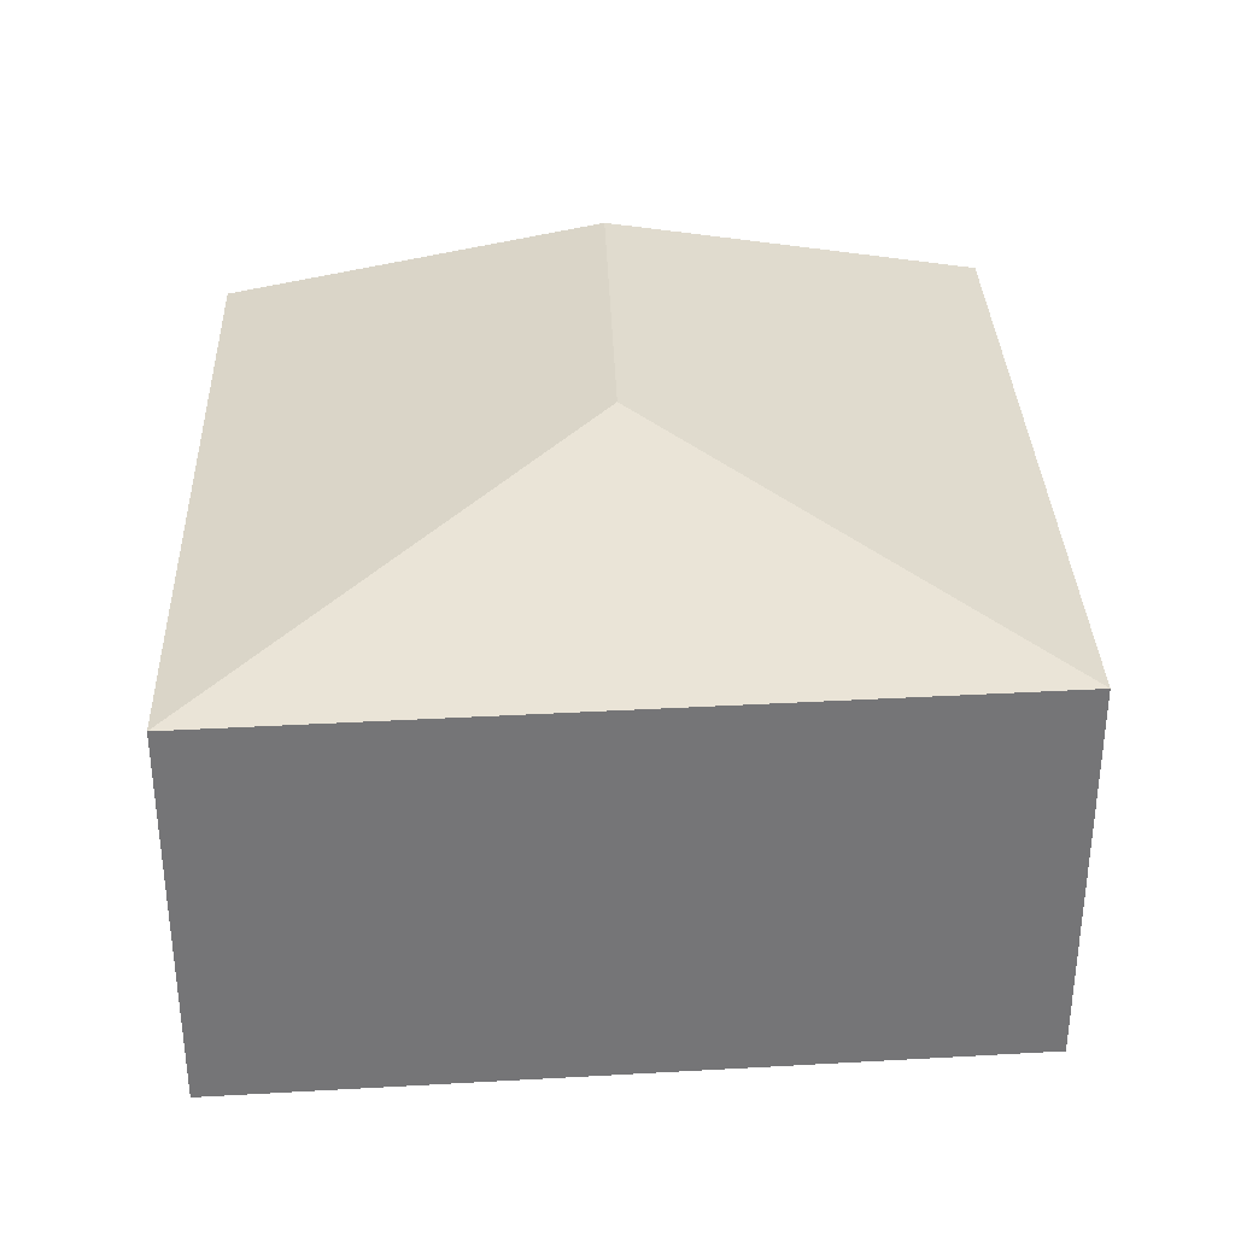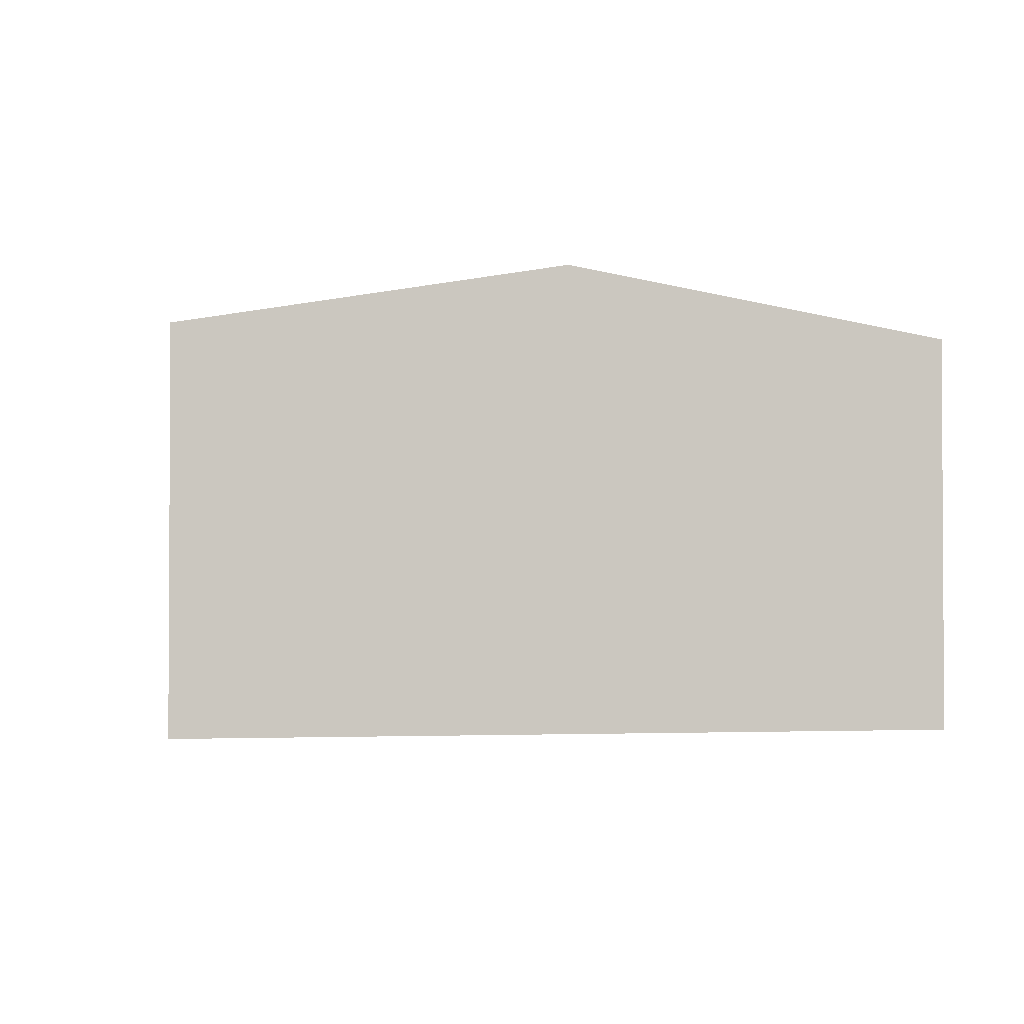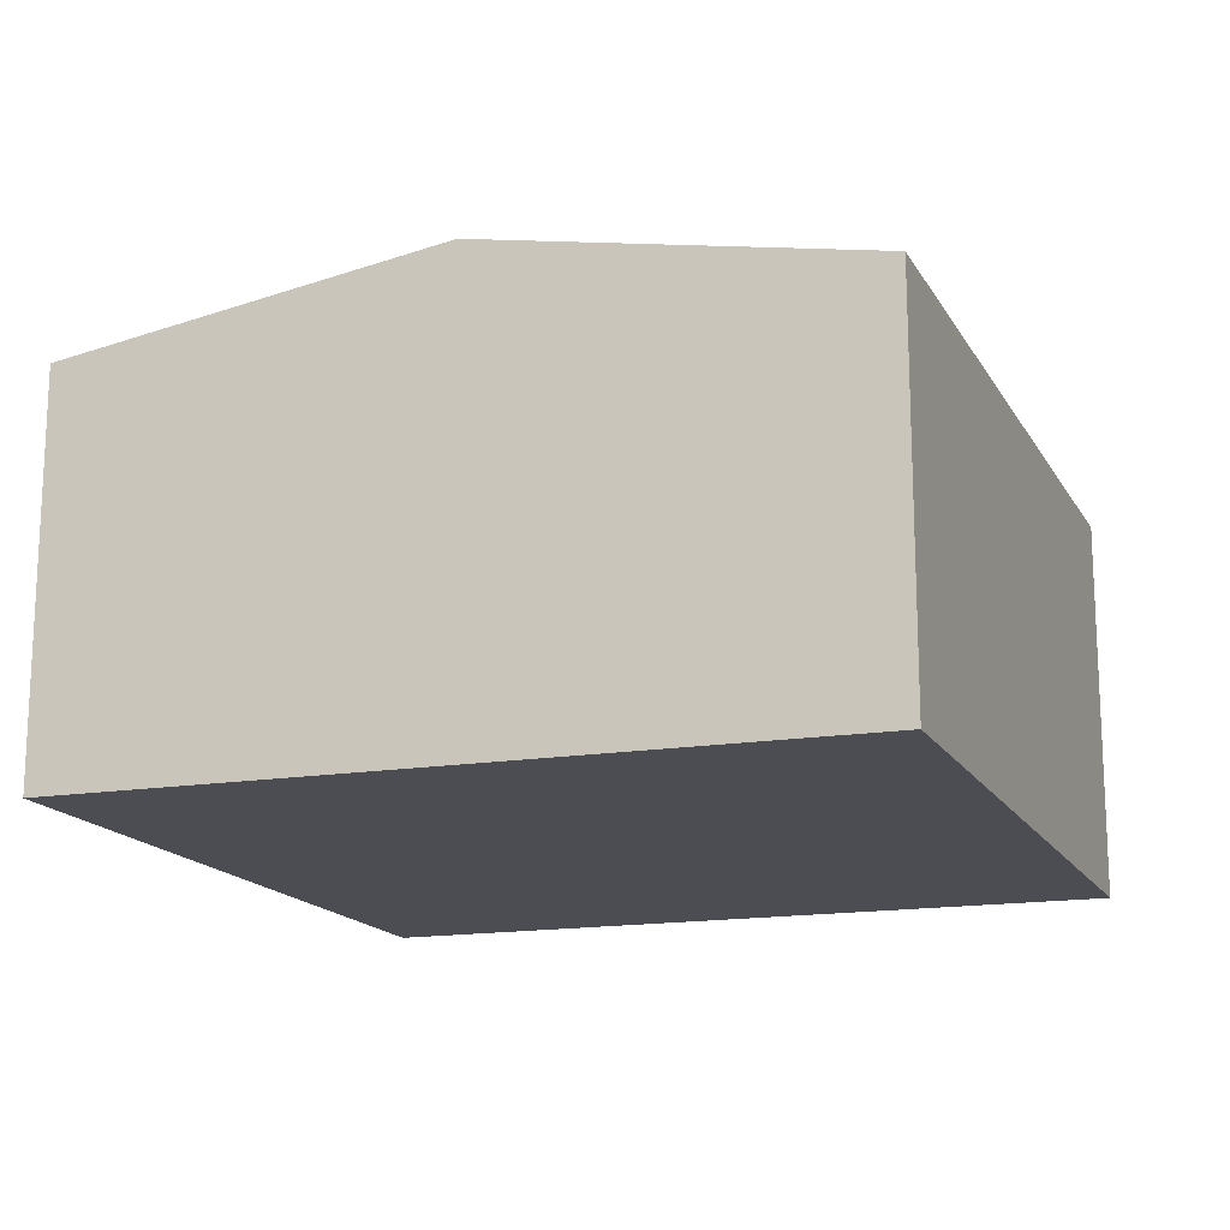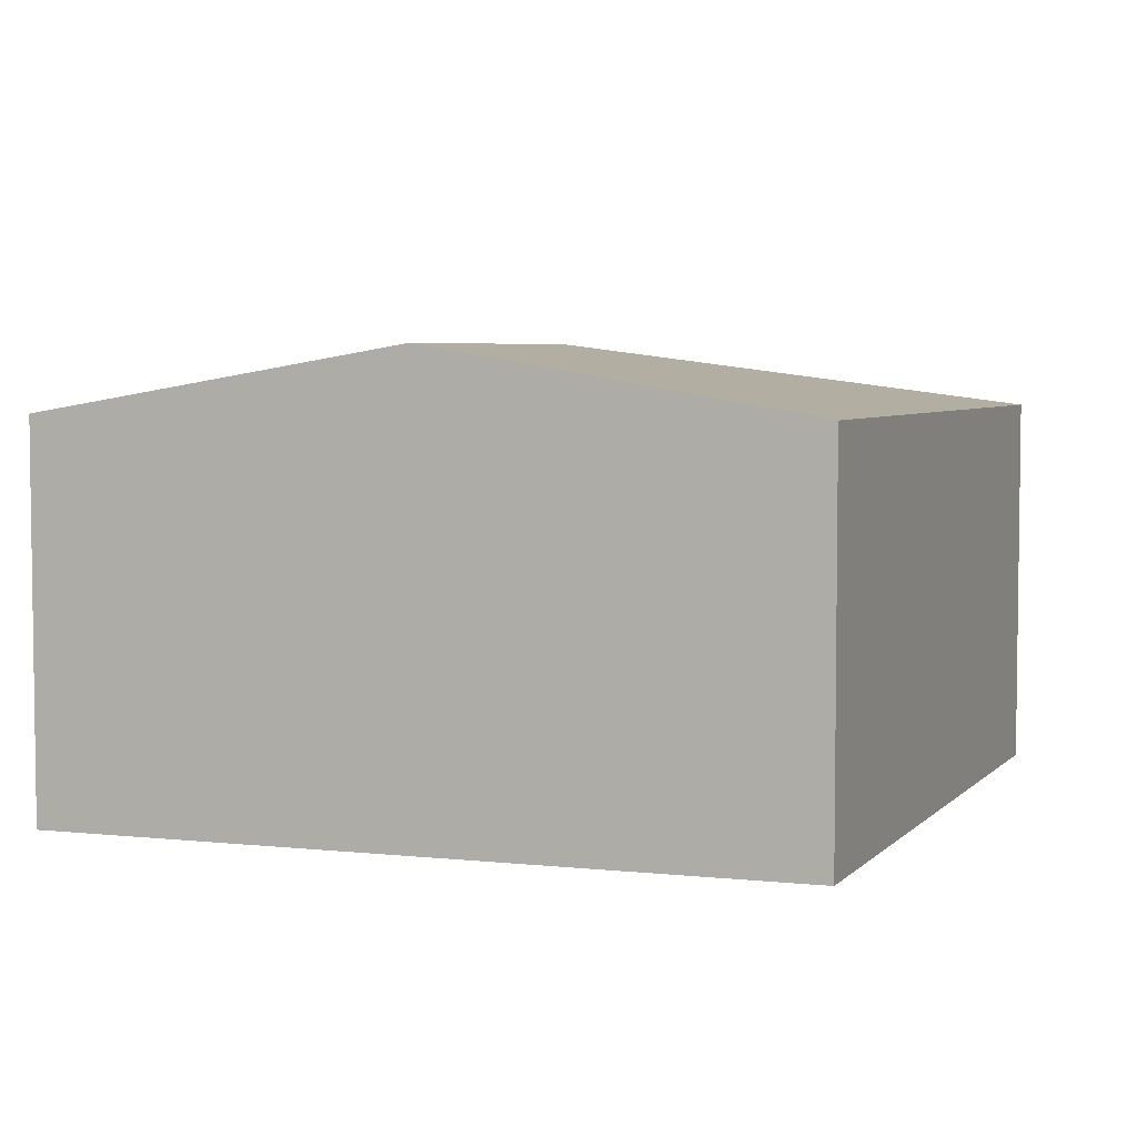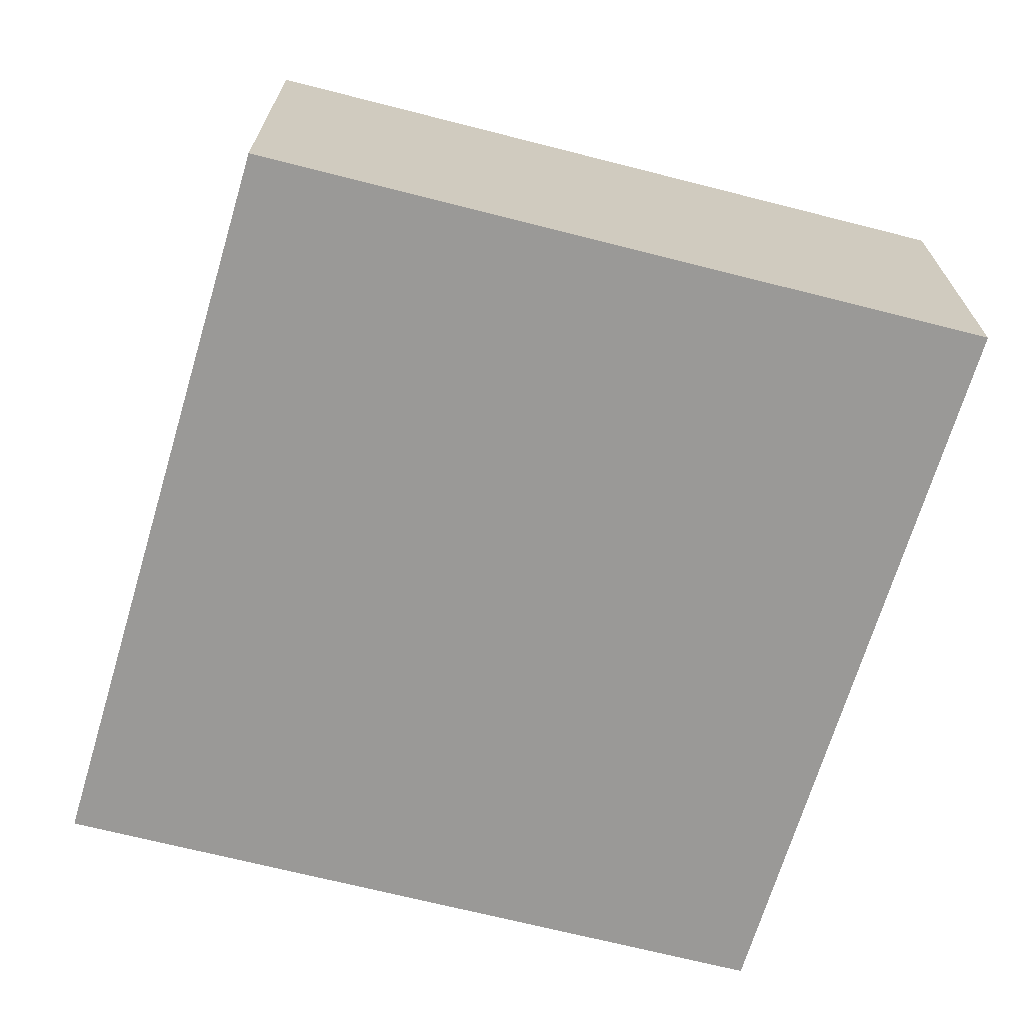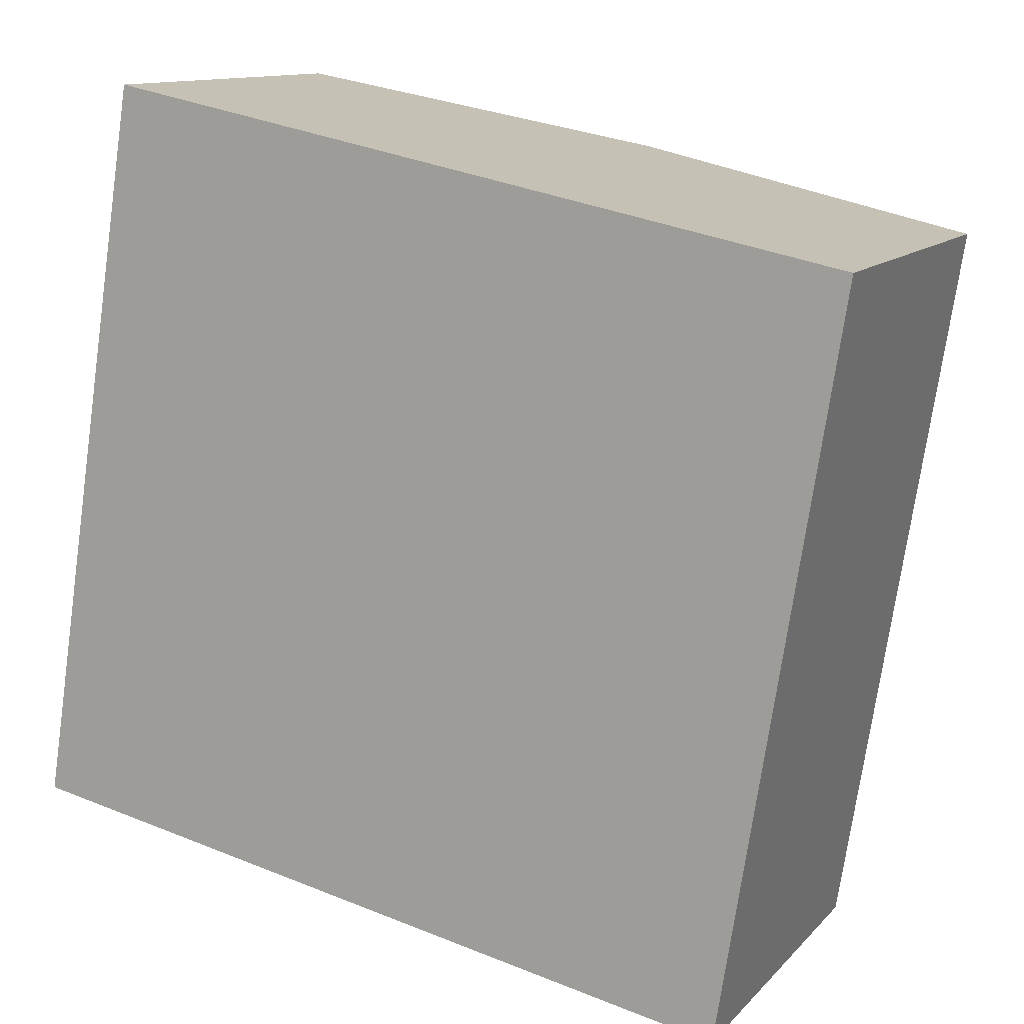
<metadata>
{"format":"obj","ext":"obj","renderer":"f3d","projection":"perspective","resolution":1024,"background":"white","views":[{"elev":33.7,"azim":-173.0,"up":"+Y"},{"elev":-2.0,"azim":0.6,"up":"+Y"},{"elev":-16.3,"azim":29.7,"up":"+Y"},{"elev":4.8,"azim":30.6,"up":"+Y"},{"elev":-68.9,"azim":84.7,"up":"+Y"},{"elev":12.0,"azim":24.9,"up":"+Z"}]}
</metadata>
<code>
v  2.667 2.463 3.61
v  0 2.112 1.293e-16
v  0.637 2.112 4.018
v  2.354 2.463 1.637
v  4.697 2.112 3.202
v  4.06 2.112 -0.816
v  0 0 0
v  0.637 -2.46e-16 4.018
v  2.667 -2.21e-16 3.61
v  4.697 -1.961e-16 3.202
v  4.06 4.997e-17 -0.816
g defaultobject
f 1 2 3
f 2 1 4
f 5 4 1
f 4 5 6
f 4 6 2
f 7 3 2
f 3 7 8
f 8 1 3
f 1 8 5
f 5 8 9
f 5 9 10
f 10 6 5
f 6 10 11
f 11 2 6
f 2 11 7
f 11 8 7
f 8 11 9
f 9 11 10

</code>
